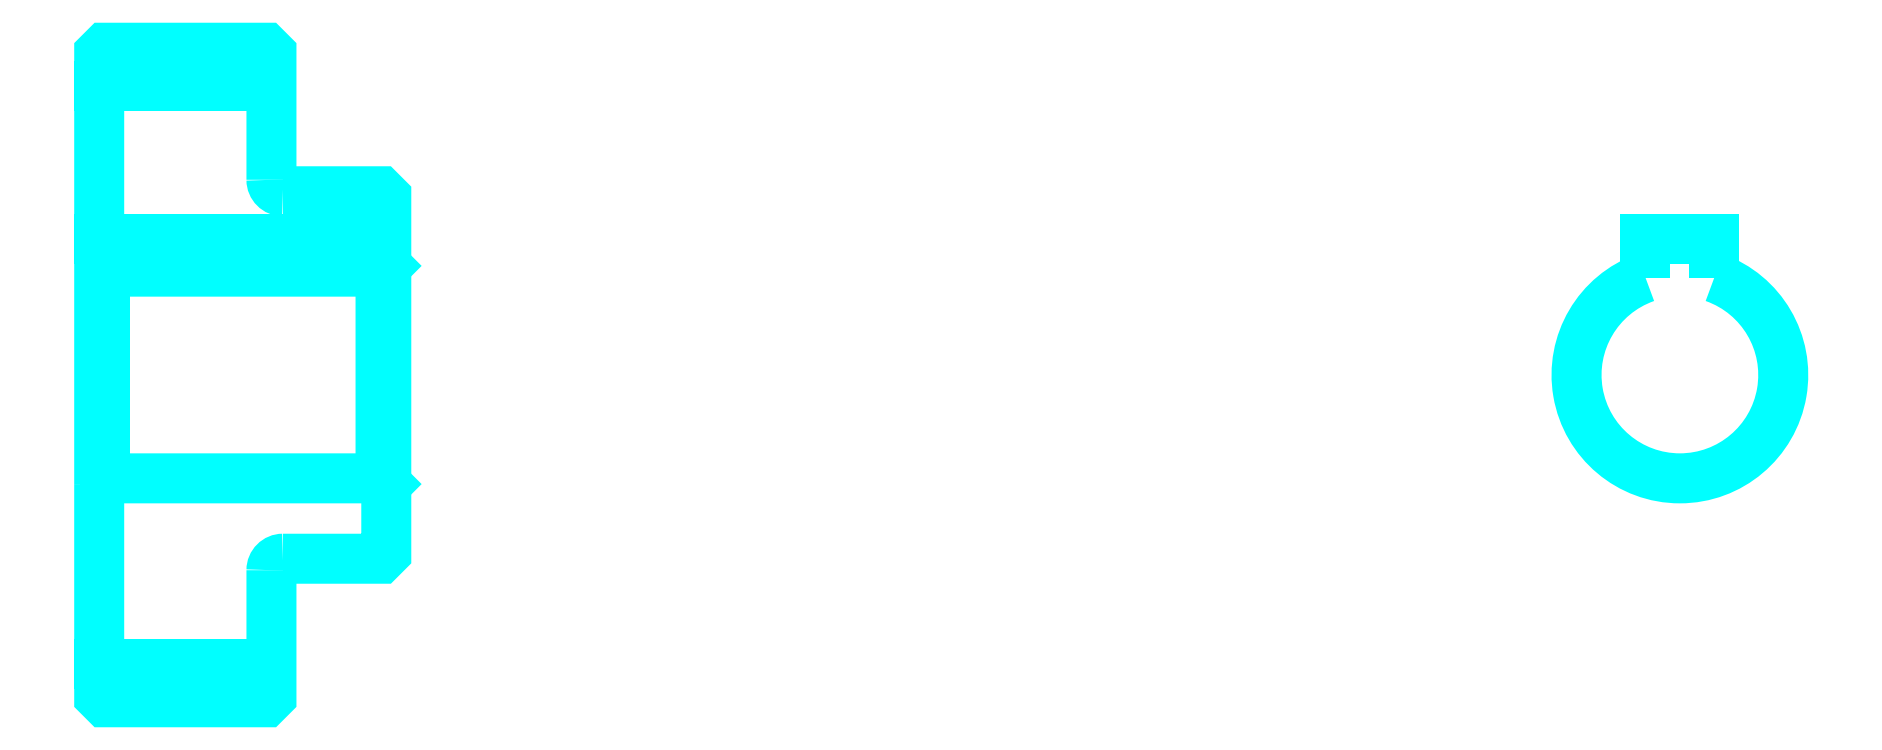
<metadata>
{"format":"dxf","ext":"dxf","renderer":"ezdxf+matplotlib","layout":"modelspace","background":"white","min_lineweight":24,"dpi":150}
</metadata>
<code>
0
SECTION
2
ENTITIES
0
LINE
8
0
10
100.4
20
126.1
30
0
11
115.4
21
126.1
31
0
0
LINE
8
0
10
100.4
20
75.86
30
0
11
115.4
21
75.86
31
0
0
LINE
8
0
10
124.9
20
91.99
30
0
11
125.4
21
91.49
31
0
0
LINE
8
0
10
124.9
20
110
30
0
11
125.4
21
110.5
31
0
0
LINE
8
0
10
100.9
20
110
30
0
11
100.9
21
91.99
31
0
0
POLYLINE
8
0
66
1
10
0
20
0
30
0
70
2
0
VERTEX
8
0
10
100.4
20
91.49
30
0
70
0
0
VERTEX
8
0
10
100.9
20
91.99
30
0
70
0
0
VERTEX
8
0
10
124.9
20
91.99
30
0
70
0
0
VERTEX
8
0
10
124.9
20
110
30
0
70
0
0
VERTEX
8
0
10
100.9
20
110
30
0
70
0
0
VERTEX
8
0
10
100.4
20
110.5
30
0
70
0
0
SEQEND
8
0
0
ARC
8
0
10
116.4
20
118
30
0
40
1
50
180
51
270
0
ARC
8
0
10
116.4
20
83.99
30
0
40
1
50
90
51
180
0
ARC
8
0
10
238
20
101
30
0
40
9
50
109.5
51
70.53
0
POLYLINE
8
0
66
1
10
0
20
0
30
0
70
2
0
VERTEX
8
0
10
241
20
109.5
30
0
70
0
0
VERTEX
8
0
10
241
20
112.8
30
0
70
0
0
VERTEX
8
0
10
235
20
112.8
30
0
70
0
0
VERTEX
8
0
10
235
20
109.5
30
0
70
0
0
SEQEND
8
0
0
LINE
8
0
10
100.4
20
112.8
30
0
11
125.4
21
112.8
31
0
0
POLYLINE
8
0
66
1
10
0
20
0
30
0
70
2
0
VERTEX
8
0
10
100.4
20
91.49
30
0
70
0
0
VERTEX
8
0
10
100.4
20
72.99
30
0
70
0
0
VERTEX
8
0
10
100.9
20
72.49
30
0
70
0
0
VERTEX
8
0
10
114.9
20
72.49
30
0
70
0
0
VERTEX
8
0
10
115.4
20
72.99
30
0
70
0
0
VERTEX
8
0
10
115.4
20
83.99
30
0
70
0
0
SEQEND
8
0
0
POLYLINE
8
0
66
1
10
0
20
0
30
0
70
2
0
VERTEX
8
0
10
116.4
20
84.99
30
0
70
0
0
VERTEX
8
0
10
124.9
20
84.99
30
0
70
0
0
VERTEX
8
0
10
125.4
20
85.49
30
0
70
0
0
VERTEX
8
0
10
125.4
20
116.5
30
0
70
0
0
VERTEX
8
0
10
124.9
20
117
30
0
70
0
0
VERTEX
8
0
10
116.4
20
117
30
0
70
0
0
SEQEND
8
0
0
POLYLINE
8
0
66
1
10
0
20
0
30
0
70
2
0
VERTEX
8
0
10
115.4
20
118
30
0
70
0
0
VERTEX
8
0
10
115.4
20
129
30
0
70
0
0
VERTEX
8
0
10
114.9
20
129.5
30
0
70
0
0
VERTEX
8
0
10
100.9
20
129.5
30
0
70
0
0
VERTEX
8
0
10
100.4
20
129
30
0
70
0
0
VERTEX
8
0
10
100.4
20
91.49
30
0
70
0
0
SEQEND
8
0
0
ENDSEC
0
EOF

</code>
